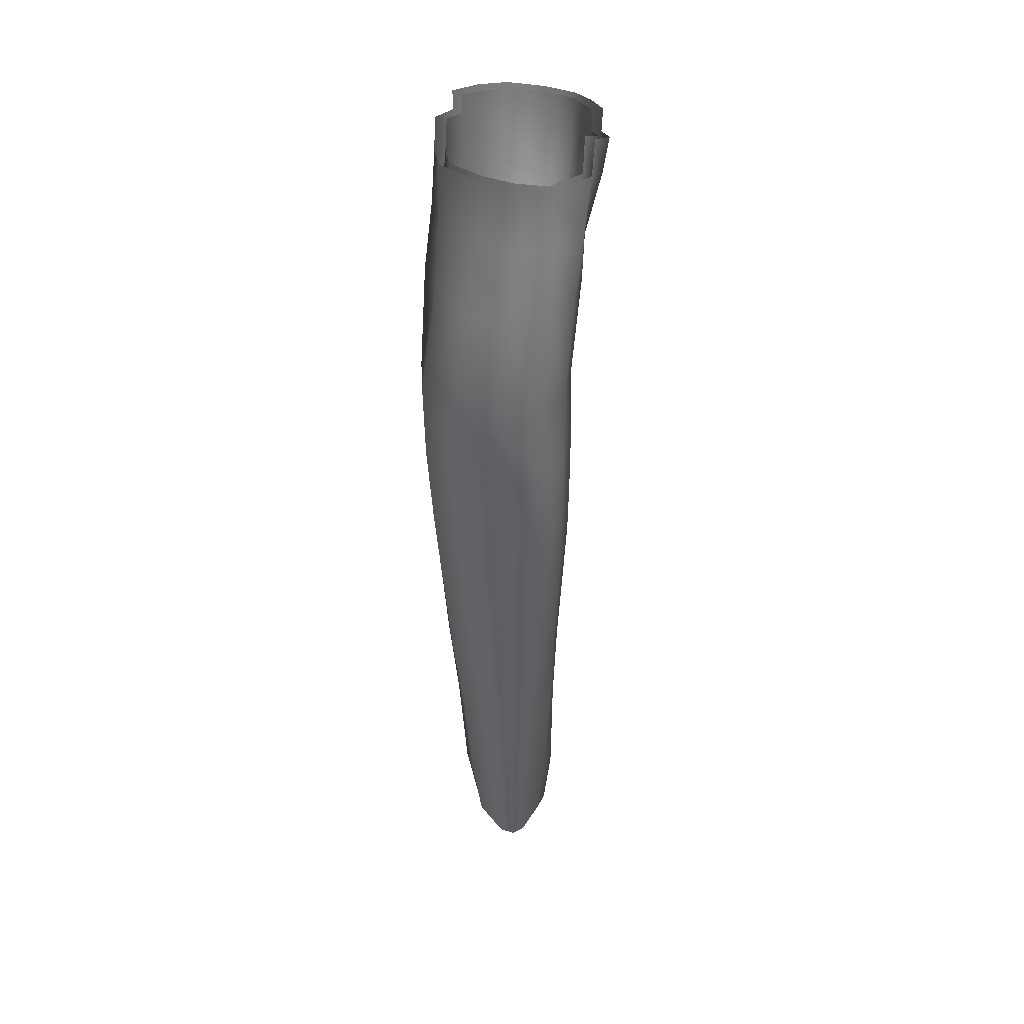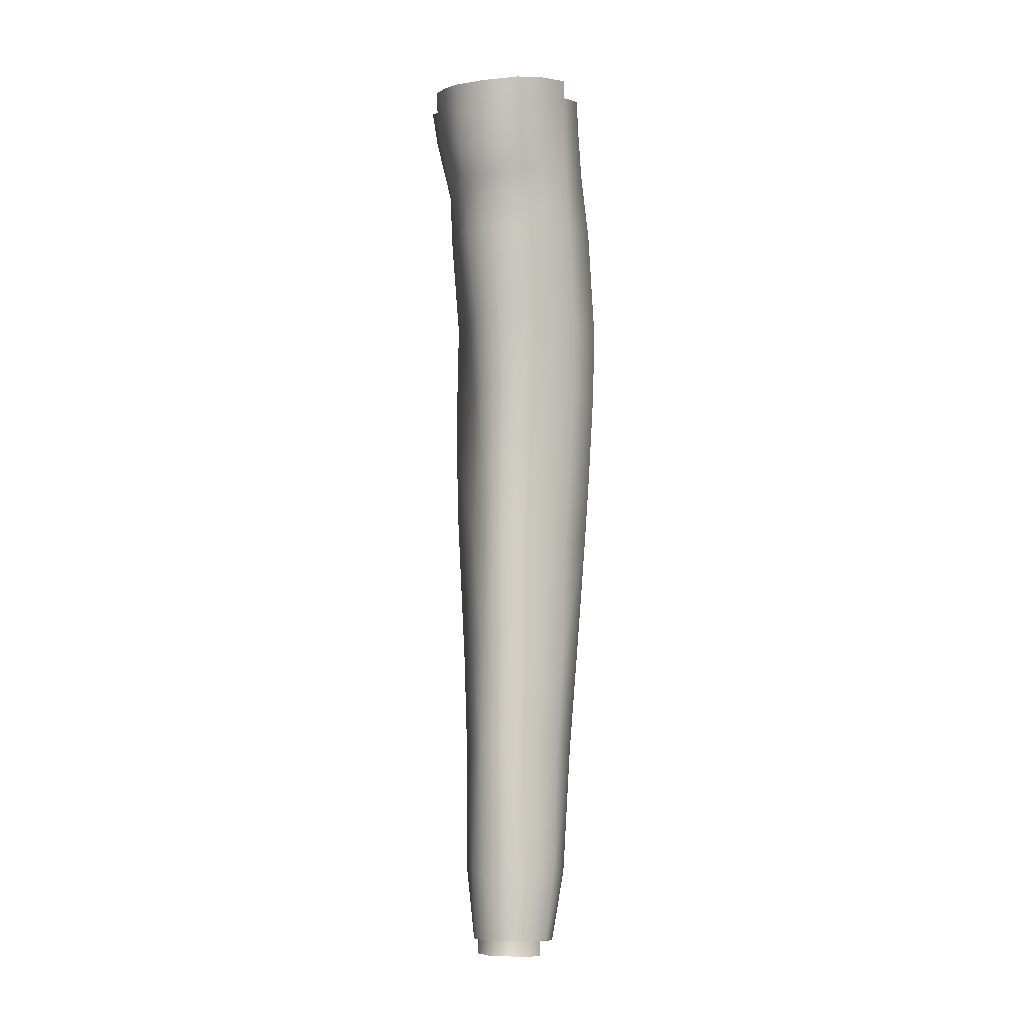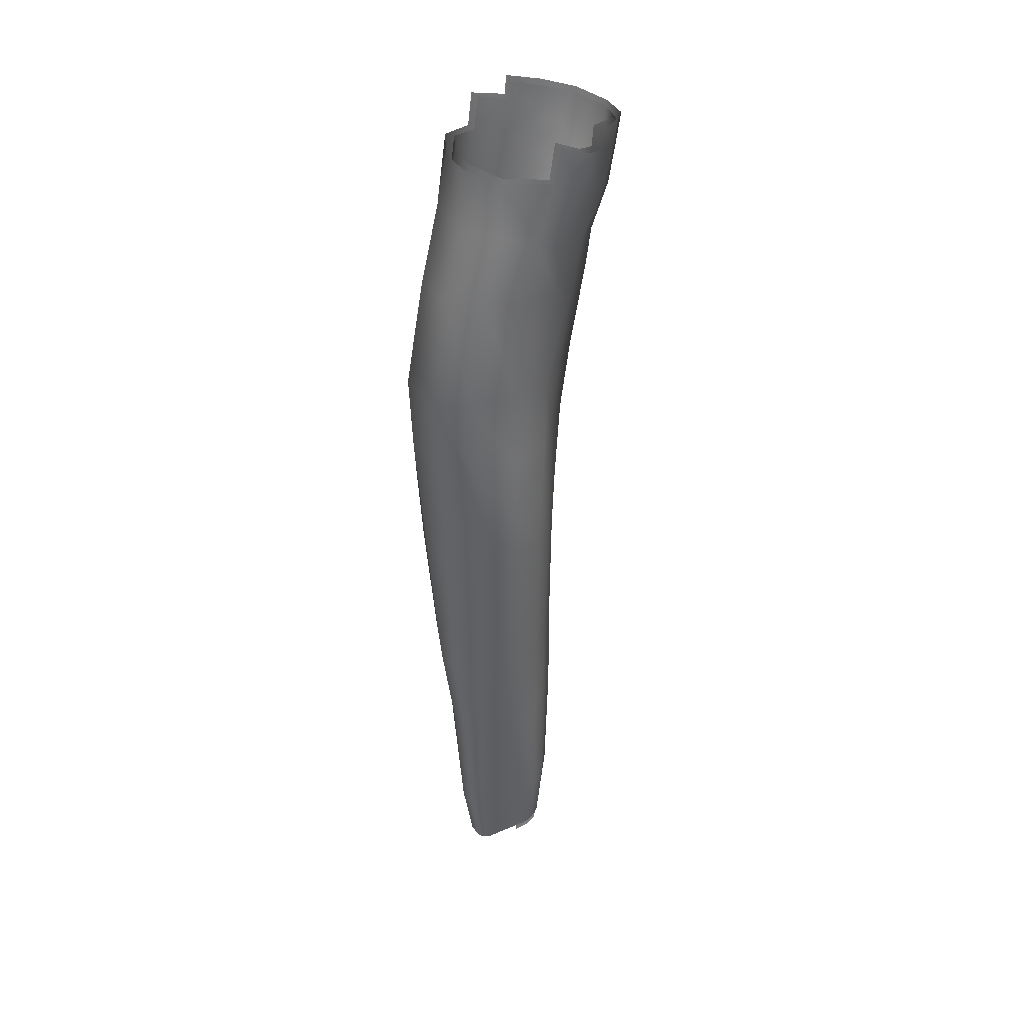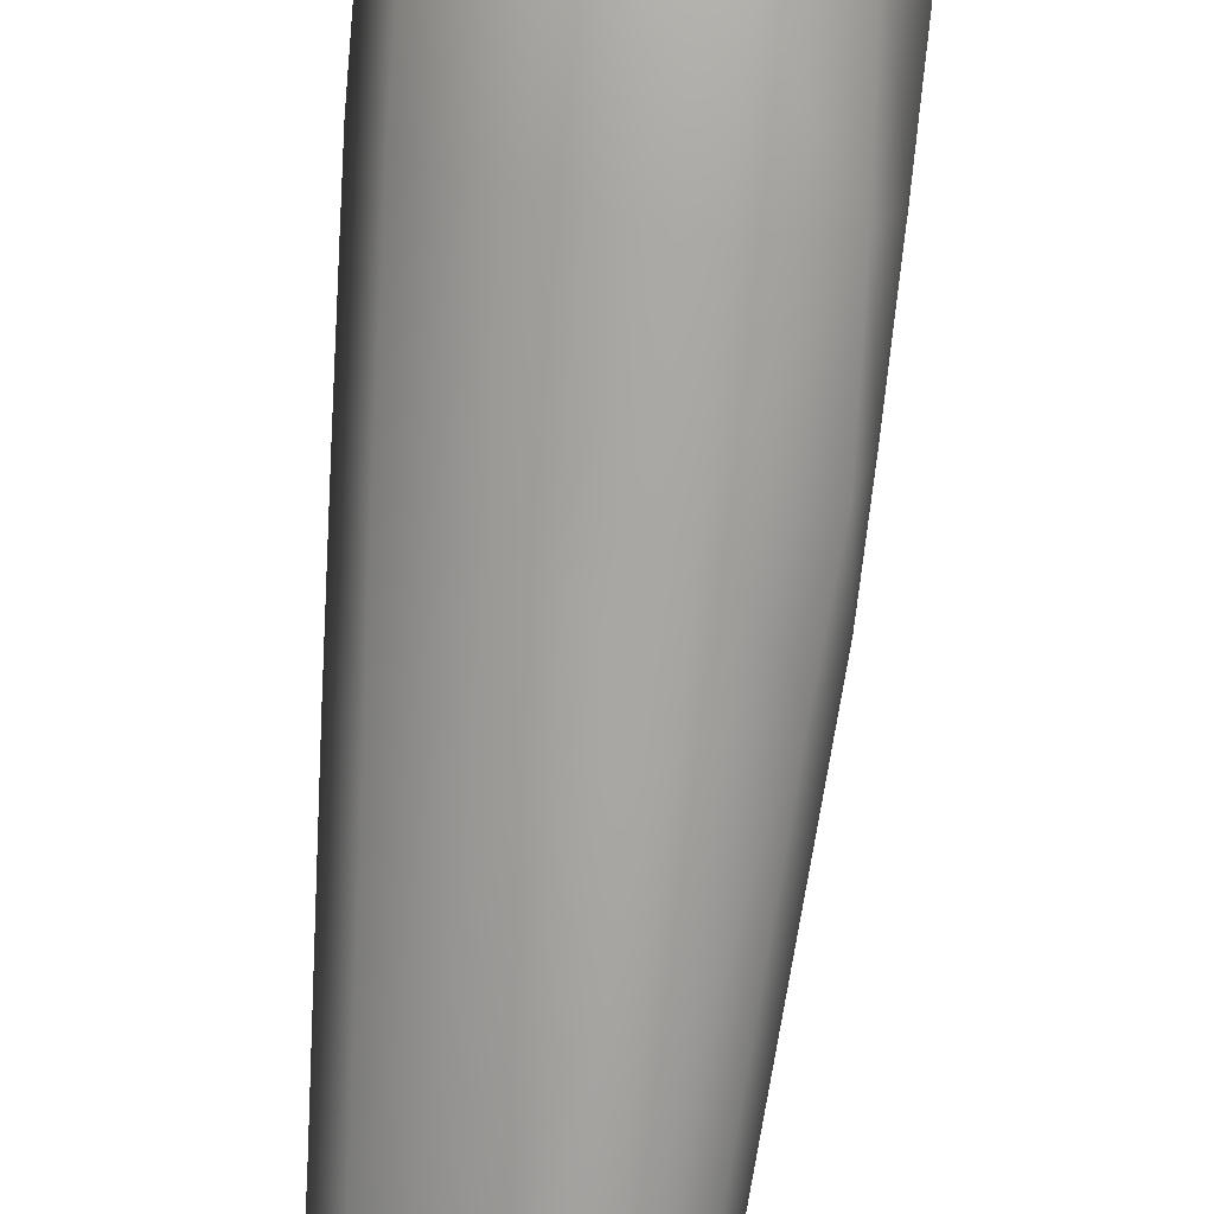
<metadata>
{"format":"obj","ext":"obj","renderer":"f3d","projection":"perspective","resolution":1024,"background":"white","views":[{"elev":40.8,"azim":-167.9,"up":"+Y"},{"elev":-9.5,"azim":11.2,"up":"+Y"},{"elev":38.5,"azim":-131.8,"up":"+Y"},{"elev":-77.5,"azim":173.3,"up":"+Z"}]}
</metadata>
<code>
g default
v 0.04735 0.4404 -0.05818
v 0.04736 0.4696 -0.05126
v 0.03271 0.4424 -0.05184
v 0.03307 0.4709 -0.04416
v 0.06471 0.4727 -0.0468
v 0.06668 0.4383 -0.05384
v 0.03598 0.3928 -0.05581
v 0.05005 0.3882 -0.06416
v 0.07018 0.3894 -0.05995
v 0.08523 0.39 -0.04528
v 0.08008 0.4385 -0.03966
v 0.08992 0.3908 -0.02864
v 0.08831 0.4374 -0.02358
v 0.08366 0.3924 -0.01244
v 0.08259 0.4365 -0.005411
v 0.08541 0.4659 -0.0182
v 0.08151 0.4576 -0.002919
v 0.06869 0.393 0.001856
v 0.06814 0.434 0.007627
v 0.05428 0.3937 0.006392
v 0.052 0.4327 0.01163
v 0.04344 0.3932 0.001944
v 0.03974 0.4338 0.005139
v 0.03315 0.4356 -0.006733
v 0.03771 0.3922 -0.008857
v 0.02939 0.3937 -0.02342
v 0.05139 0.4495 0.0145
v 0.03954 0.4516 0.007676
v 0.06774 0.4504 0.009532
v 0.05496 0.3615 0.002454
v 0.06795 0.362 -0.001379
v 0.08249 0.3611 -0.01637
v 0.08873 0.3591 -0.03086
v 0.08366 0.3588 -0.04876
v 0.06898 0.3577 -0.05971
v 0.04856 0.3561 -0.06376
v 0.03327 0.3566 -0.05567
v 0.0287 0.3579 -0.04029
v 0.02893 0.3937 -0.03875
v 0.02634 0.4408 -0.03807
v 0.02676 0.4386 -0.02146
v 0.08109 0.321 -0.04891
v 0.06561 0.321 -0.059
v 0.07861 0.2884 -0.04845
v 0.0632 0.2913 -0.05857
v 0.07486 0.2338 -0.0462
v 0.05906 0.2327 -0.05659
v 0.07151 0.1888 -0.04247
v 0.05677 0.1871 -0.052
v 0.06775 0.1338 -0.03602
v 0.05881 0.1335 -0.04338
v 0.05402 0.1326 -0.0479
v 0.0464 0.186 -0.05389
v 0.04703 0.1317 -0.04829
v 0.04313 0.1313 -0.04408
v 0.03899 0.1868 -0.04777
v 0.04609 0.2317 -0.05889
v 0.03576 0.232 -0.04935
v 0.04154 0.1314 -0.03757
v 0.04648 0.295 -0.06115
v 0.0329 0.3005 -0.05188
v 0.04741 0.3227 -0.06167
v 0.03148 0.3253 -0.05282
v 0.03351 0.1885 -0.03344
v 0.03839 0.133 -0.03016
v 0.03646 0.1348 -0.02295
v 0.03398 0.19 -0.02365
v 0.03254 0.2338 -0.02468
v 0.03223 0.2332 -0.03735
v 0.02876 0.3025 -0.0262
v 0.02858 0.3063 -0.03924
v 0.0285 0.328 -0.03973
v 0.04003 0.105 -0.03002
v 0.04342 0.1032 -0.03707
v 0.04455 0.1029 -0.0424
v 0.04828 0.1022 -0.04553
v 0.0542 0.1021 -0.04472
v 0.05855 0.1033 -0.04117
v 0.06588 0.1039 -0.03486
v 0.06942 0.1051 -0.0269
v 0.07241 0.1349 -0.02777
v 0.07715 0.1912 -0.03077
v 0.07027 0.1361 -0.0193
v 0.07387 0.192 -0.01862
v 0.06379 0.1356 -0.01073
v 0.06356 0.1934 -0.006744
v 0.0547 0.1359 -0.006286
v 0.054 0.194 -0.003137
v 0.0446 0.1921 -0.005566
v 0.04555 0.135 -0.008986
v 0.0644 0.2394 -0.005764
v 0.05395 0.2396 -0.002013
v 0.04451 0.238 -0.006127
v 0.0764 0.2374 -0.01953
v 0.03881 0.2359 -0.01425
v 0.03926 0.192 -0.01368
v 0.03975 0.1357 -0.01595
v 0.05348 0.2925 -0.000918
v 0.04522 0.294 -0.00467
v 0.03783 0.2961 -0.01317
v 0.06466 0.2902 -0.005076
v 0.07787 0.2896 -0.01882
v 0.08364 0.2892 -0.03433
v 0.0797 0.2357 -0.03449
v 0.08588 0.3202 -0.03355
v 0.07968 0.3206 -0.01879
v 0.06587 0.3229 -0.003906
v 0.05397 0.3226 -1e-05
v 0.04479 0.3234 -0.003796
v 0.03861 0.3233 -0.01252
v 0.02852 0.3266 -0.02547
v 0.04423 0.3613 -0.00169
v 0.03923 0.36 -0.01131
v 0.02863 0.3582 -0.02449
v 0.08042 0.507 0.000662
v 0.06719 0.4864 0.02056
v 0.06691 0.5001 0.02402
v 0.05045 0.497 0.02906
v 0.03658 0.4993 0.02128
v 0.08027 0.4989 0.000324
v 0.02539 0.5077 -0.002486
v 0.05035 0.4811 0.02496
v 0.03728 0.485 0.02011
v 0.08338 0.5031 -0.01341
v 0.03264 0.4743 0.006241
v 0.07359 0.4764 0.007723
v 0.03773 0.4681 0.01499
v 0.03535 0.4939 -0.0423
v 0.04786 0.4973 -0.04854
v 0.06124 0.4967 -0.04464
v 0.02237 0.4874 -0.01584
v 0.02636 0.4824 -0.004333
v 0.07829 0.4703 -0.03393
v 0.02448 0.4923 -0.02698
v 0.02489 0.467 -0.03362
v 0.06835 0.1055 -0.01858
v 0.06212 0.1055 -0.0108
v 0.05442 0.1058 -0.007141
v 0.04628 0.1056 -0.01038
v 0.04002 0.106 -0.01706
v 0.03815 0.106 -0.02333
v 0.0681 0.09693 -0.01807
v 0.03854 0.09812 -0.02332
v 0.03058 0.4561 -0.006271
v 0.02683 0.4603 -0.01968
v 0.04015 0.09716 -0.03006
v 0.03973 0.09791 -0.01707
v 0.04628 0.09746 -0.01026
v 0.05432 0.09763 -0.006749
v 0.0618 0.09723 -0.0103
v 0.07829 0.4928 -0.0308
v 0.08397 0.4884 -0.01504
v 0.08043 0.4837 -0.000589
v 0.02545 0.4986 -0.003177
v 0.02098 0.5028 -0.01412
v 0.02448 0.5075 -0.02429
v 0.03177 0.5029 0.01089
v 0.06706 0.4691 0.01602
v 0.0739 0.5036 0.01207
v 0.07374 0.4929 0.01046
v 0.03905 0.4584 0.01047
v 0.03194 0.4912 0.009435
v 0.05105 0.4548 0.01704
v 0.05049 0.4646 0.02088
v 0.06721 0.4588 0.01253
v 0.07352 0.4631 0.005069
v 0.03418 0.4626 0.002748
v 0.06135 0.1628 -0.04553
v 0.05538 0.161 -0.05035
v 0.04636 0.1599 -0.05151
v 0.04035 0.1602 -0.04623
v 0.03717 0.1605 -0.04104
v 0.04707 0.4404 -0.06353
v 0.047 0.4696 -0.05563
v 0.03104 0.4424 -0.05636
v 0.03102 0.4709 -0.04753
v 0.06637 0.4727 -0.05053
v 0.0682 0.4383 -0.0586
v 0.03464 0.3928 -0.0608
v 0.05002 0.3882 -0.07009
v 0.07202 0.3894 -0.06539
v 0.08847 0.39 -0.04902
v 0.08289 0.4385 -0.04252
v 0.09359 0.3908 -0.03038
v 0.09196 0.4374 -0.02429
v 0.08676 0.3924 -0.01212
v 0.08576 0.4365 -0.003579
v 0.08968 0.4659 -0.01793
v 0.08499 0.4577 -0.000454
v 0.07039 0.393 0.004049
v 0.06988 0.4337 0.01109
v 0.05464 0.3937 0.009204
v 0.0523 0.4322 0.01552
v 0.0428 0.3932 0.004176
v 0.03881 0.4334 0.008404
v 0.03145 0.4356 -0.004999
v 0.03653 0.3922 -0.008025
v 0.02743 0.3937 -0.02445
v 0.05188 0.4488 0.01832
v 0.03849 0.4511 0.01113
v 0.06957 0.4503 0.01338
v 0.05538 0.3617 0.004394
v 0.0696 0.3621 7.7e-05
v 0.08552 0.3612 -0.01672
v 0.09237 0.3593 -0.03286
v 0.0868 0.359 -0.05275
v 0.07075 0.3579 -0.06491
v 0.04836 0.3564 -0.06947
v 0.03157 0.3572 -0.06055
v 0.02659 0.3586 -0.04343
v 0.02693 0.3937 -0.04168
v 0.02403 0.4408 -0.04068
v 0.02444 0.4386 -0.02177
v 0.08432 0.3217 -0.05289
v 0.06721 0.3218 -0.06417
v 0.08174 0.2888 -0.05229
v 0.06459 0.2918 -0.06363
v 0.07768 0.2336 -0.04965
v 0.06001 0.2324 -0.06126
v 0.07385 0.1884 -0.04541
v 0.05744 0.1867 -0.05601
v 0.07153 0.1335 -0.03945
v 0.05453 0.1321 -0.05415
v 0.04593 0.1856 -0.05812
v 0.04589 0.1311 -0.05463
v 0.04111 0.1306 -0.04944
v 0.03784 0.1864 -0.05136
v 0.04554 0.2314 -0.06384
v 0.03423 0.2316 -0.05324
v 0.04603 0.2956 -0.06655
v 0.03125 0.3013 -0.05633
v 0.04707 0.3235 -0.0672
v 0.02971 0.3264 -0.05746
v 0.03197 0.1882 -0.0354
v 0.03543 0.1325 -0.03221
v 0.03311 0.1345 -0.02326
v 0.03246 0.1897 -0.02444
v 0.03077 0.2335 -0.02556
v 0.03044 0.2329 -0.0398
v 0.02678 0.3034 -0.02742
v 0.0266 0.3074 -0.04217
v 0.02646 0.3293 -0.04278
v 0.03836 0.1031 -0.03173
v 0.04353 0.101 -0.04597
v 0.04785 0.1004 -0.04947
v 0.05462 0.1005 -0.04847
v 0.06799 0.1023 -0.03724
v 0.07205 0.1035 -0.02813
v 0.0773 0.1347 -0.02923
v 0.08013 0.1908 -0.03239
v 0.07465 0.136 -0.01875
v 0.07647 0.1917 -0.01886
v 0.06663 0.1355 -0.008149
v 0.06499 0.1931 -0.005649
v 0.05538 0.1358 -0.002643
v 0.05435 0.1937 -0.001628
v 0.04394 0.1918 -0.004319
v 0.0441 0.1348 -0.005973
v 0.06598 0.2393 -0.004411
v 0.0543 0.2395 -0.000206
v 0.0438 0.2379 -0.0048
v 0.07939 0.2372 -0.01983
v 0.03755 0.2357 -0.01388
v 0.03814 0.1917 -0.01332
v 0.03708 0.1355 -0.01458
v 0.05377 0.293 0.000963
v 0.04465 0.2946 -0.003228
v 0.03662 0.2967 -0.01274
v 0.06621 0.2907 -0.00371
v 0.08091 0.2901 -0.01913
v 0.08734 0.2897 -0.03651
v 0.08309 0.2355 -0.03656
v 0.08964 0.3209 -0.03574
v 0.08278 0.3213 -0.01921
v 0.06747 0.3236 -0.002525
v 0.05432 0.3233 0.001876
v 0.04418 0.3242 -0.002358
v 0.03747 0.3242 -0.01213
v 0.02647 0.3278 -0.02668
v 0.04363 0.3615 -0.00024
v 0.03814 0.3603 -0.011
v 0.02651 0.3588 -0.02574
v 0.08511 0.5067 0.003692
v 0.06739 0.4863 0.02457
v 0.06714 0.5005 0.02759
v 0.05146 0.4988 0.0307
v 0.03742 0.5001 0.02521
v 0.08482 0.4985 0.00324
v 0.0215 0.5072 0.000462
v 0.05158 0.4836 0.02749
v 0.03784 0.4855 0.02284
v 0.08853 0.5027 -0.01246
v 0.03023 0.4752 0.009788
v 0.0768 0.4766 0.01181
v 0.03771 0.4699 0.01934
v 0.03313 0.4937 -0.04547
v 0.04744 0.497 -0.05267
v 0.06276 0.4964 -0.04818
v 0.01828 0.4873 -0.01515
v 0.02321 0.4818 -0.002035
v 0.08165 0.4703 -0.03585
v 0.02064 0.4922 -0.02792
v 0.02186 0.467 -0.0355
v 0.07078 0.104 -0.01862
v 0.06369 0.104 -0.009702
v 0.05488 0.1043 -0.005515
v 0.04555 0.104 -0.009181
v 0.03845 0.1045 -0.01684
v 0.03623 0.1042 -0.02401
v 0.02835 0.4562 -0.004069
v 0.02407 0.4603 -0.01956
v 0.08231 0.4926 -0.03231
v 0.08883 0.4884 -0.01428
v 0.08468 0.4835 0.002171
v 0.02171 0.4976 -0.000592
v 0.01627 0.5024 -0.01326
v 0.02026 0.507 -0.02494
v 0.02893 0.5032 0.01456
v 0.06779 0.4705 0.0207
v 0.07733 0.5038 0.01671
v 0.07713 0.4921 0.01472
v 0.0384 0.4588 0.01489
v 0.02929 0.4905 0.01266
v 0.05165 0.4563 0.02091
v 0.05142 0.4677 0.02428
v 0.06842 0.4591 0.01696
v 0.07651 0.4633 0.008868
v 0.03211 0.4627 0.006356
g hand1_hand1_Mesh
f 32 31 107 106
f 24 25 22 23
f 98 99 93 92
f 128 4 135 134
f 127 125 167 161
f 59 74 73 65
f 48 49 47 46
f 1 8 7 3
f 71 72 63 61
f 128 129 2 4
f 126 160 116 158
f 19 15 17 29
f 24 41 26 25
f 61 63 62 60
f 109 110 100 99
f 102 101 91 94
f 120 153 152 124
f 70 71 69 68
f 118 119 123 122
f 153 120 160 126
f 171 55 59 172
f 90 97 140 139
f 30 108 107 31
f 57 47 49 53
f 44 45 43 42
f 166 126 158 165
f 72 71 70 111
f 5 6 1 2
f 6 9 8 1
f 5 133 11 6
f 11 13 12 10
f 15 19 18 14
f 19 21 20 18
f 21 23 22 20
f 19 29 27 21
f 28 144 24 23
f 30 31 18 20
f 32 33 12 14
f 33 34 10 12
f 34 35 9 10
f 38 39 7 37
f 39 40 3 7
f 26 41 40 39
f 114 26 39 38
f 46 47 45 44
f 169 170 53 49
f 56 58 57 53
f 43 45 60 62
f 67 64 65 66
f 68 69 64 67
f 37 36 62 63
f 72 38 37 63
f 65 73 141 66
f 55 75 74 59
f 54 52 77 76
f 52 51 78 77
f 50 81 80 79
f 50 48 82 81
f 82 84 83 81
f 86 88 87 85
f 95 96 89 93
f 68 67 96 95
f 67 66 97 96
f 100 70 68 95
f 100 95 93 99
f 94 104 103 102
f 105 106 102 103
f 108 109 99 98
f 111 70 100 110
f 46 44 103 104
f 33 32 106 105
f 42 43 35 34
f 30 112 109 108
f 20 22 112 30
f 25 113 112 22
f 113 114 111 110
f 26 114 113 25
f 113 110 109 112
f 105 42 34 33
f 155 131 132 154
f 118 122 116 117
f 127 164 122 123
f 28 27 163 161
f 29 165 163 27
f 167 125 132 144
f 13 11 133 16
f 161 163 164 127
f 163 165 158 164
f 16 133 151 152
f 145 131 134 135
f 4 3 40 135
f 136 83 85 137
f 136 80 81 83
f 85 87 138 137
f 44 42 105 103
f 66 141 140 97
f 150 142 136 137
f 137 138 149 150
f 148 149 138 139
f 139 140 147 148
f 141 143 147 140
f 106 107 101 102
f 141 73 146 143
f 145 41 24 144
f 162 125 127 123
f 115 159 160 120
f 131 155 156 134
f 50 79 78 51
f 54 76 75 55
f 37 7 8 36
f 69 71 61 58
f 135 40 41 145
f 50 51 168 48
f 48 46 104 82
f 4 2 1 3
f 164 158 116 122
f 6 11 10 9
f 84 86 85 83
f 43 62 36 35
f 89 96 97 90
f 61 60 57 58
f 82 104 94 84
f 60 45 47 57
f 171 56 53 170
f 31 32 14 18
f 90 139 138 87
f 13 15 14 12
f 35 36 8 9
f 114 38 72 111
f 89 90 87 88
f 91 92 88 86
f 169 49 48 168
f 27 28 23 21
f 92 91 101 98
f 121 154 162 157
f 107 108 98 101
f 94 91 86 84
f 5 130 151 133
f 56 64 69 58
f 16 17 15 13
f 93 89 88 92
f 160 159 117 116
f 157 162 123 119
f 152 153 17 16
f 2 129 130 5
f 125 162 154 132
f 17 153 126 166
f 161 167 144 28
f 29 17 166 165
f 132 131 145 144
f 55 171 170 54
f 52 54 170 169
f 52 169 168 51
f 59 65 64 172
f 56 171 172 64
f 204 203 275 274
f 196 197 194 195
f 266 267 261 260
f 296 176 303 302
f 295 293 328 322
f 222 247 246 223
f 220 221 219 218
f 173 180 179 175
f 241 242 233 231
f 296 297 174 176
f 294 321 284 319
f 191 187 189 201
f 196 213 198 197
f 231 233 232 230
f 277 278 268 267
f 270 269 259 262
f 288 314 313 292
f 240 241 239 238
f 286 287 291 290
f 314 288 321 294
f 226 227 224 225
f 258 265 308 307
f 202 276 275 203
f 228 219 221 224
f 216 217 215 214
f 327 294 319 326
f 242 241 240 279
f 177 178 173 174
f 178 181 180 173
f 177 301 183 178
f 183 185 184 182
f 187 191 190 186
f 191 193 192 190
f 193 195 194 192
f 191 201 199 193
f 200 310 196 195
f 202 203 190 192
f 204 205 184 186
f 205 206 182 184
f 206 207 181 182
f 210 211 179 209
f 211 212 175 179
f 198 213 212 211
f 282 198 211 210
f 218 219 217 216
f 226 235 234 227
f 227 229 228 224
f 215 217 230 232
f 237 234 235 236
f 238 239 234 237
f 209 208 232 233
f 242 210 209 233
f 235 243 309 236
f 225 223 246 245
f 222 249 248 247
f 222 220 250 249
f 250 252 251 249
f 254 256 255 253
f 263 264 257 261
f 238 237 264 263
f 237 236 265 264
f 268 240 238 263
f 268 263 261 267
f 262 272 271 270
f 273 274 270 271
f 276 277 267 266
f 279 240 268 278
f 218 216 271 272
f 205 204 274 273
f 214 215 207 206
f 202 280 277 276
f 192 194 280 202
f 197 281 280 194
f 281 282 279 278
f 198 282 281 197
f 281 278 277 280
f 273 214 206 205
f 316 299 300 315
f 286 290 284 285
f 295 325 290 291
f 200 199 324 322
f 201 326 324 199
f 328 293 300 310
f 185 183 301 188
f 322 324 325 295
f 324 326 319 325
f 188 301 312 313
f 311 299 302 303
f 176 175 212 303
f 304 251 253 305
f 304 248 249 251
f 253 255 306 305
f 216 214 273 271
f 236 309 308 265
f 274 275 269 270
f 311 213 196 310
f 323 293 295 291
f 283 320 321 288
f 299 316 317 302
f 225 245 244 226
f 209 179 180 208
f 239 241 231 229
f 303 212 213 311
f 220 218 272 250
f 176 174 173 175
f 325 319 284 290
f 178 183 182 181
f 252 254 253 251
f 215 232 208 207
f 257 264 265 258
f 231 230 228 229
f 250 272 262 252
f 230 217 219 228
f 223 225 224 221
f 203 204 186 190
f 258 307 306 255
f 185 187 186 184
f 207 208 180 181
f 282 210 242 279
f 257 258 255 256
f 259 260 256 254
f 199 200 195 193
f 260 259 269 266
f 289 315 323 318
f 275 276 266 269
f 262 259 254 252
f 177 298 312 301
f 227 234 239 229
f 188 189 187 185
f 261 257 256 260
f 321 320 285 284
f 318 323 291 287
f 313 314 189 188
f 174 297 298 177
f 293 323 315 300
f 189 314 294 327
f 322 328 310 200
f 201 189 327 326
f 300 299 311 310
f 223 221 220 222
f 226 244 243 235

</code>
